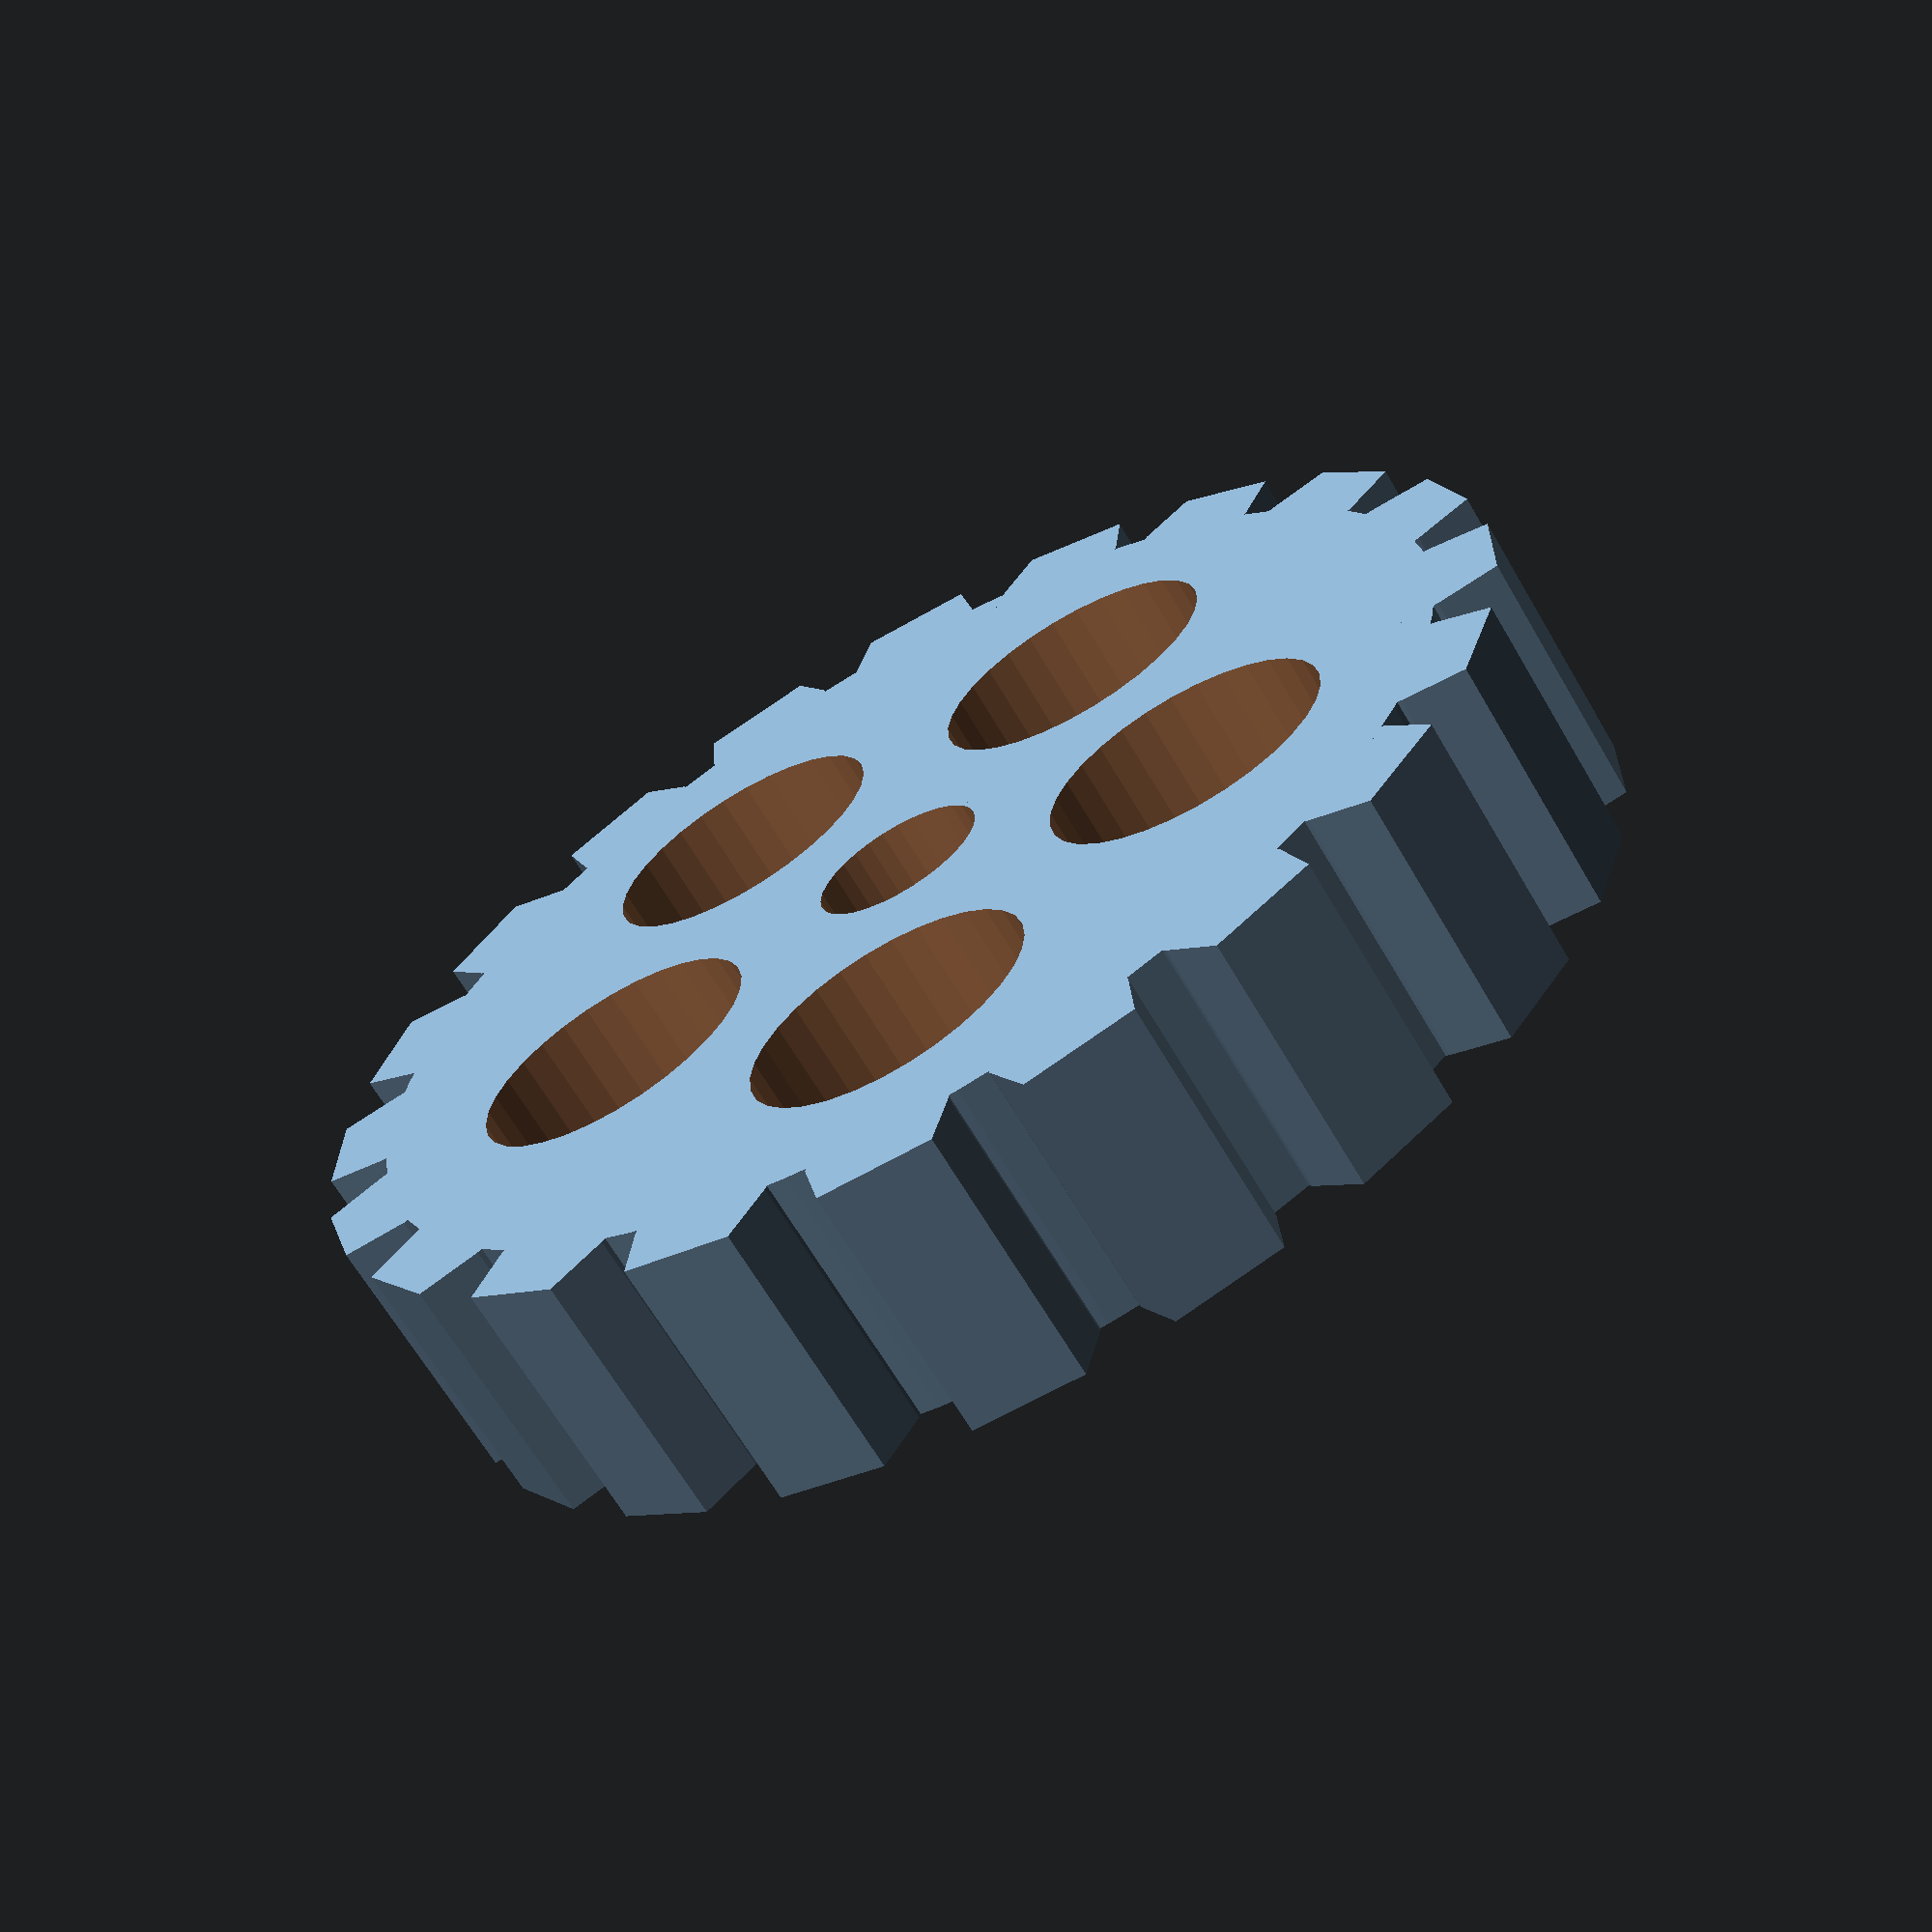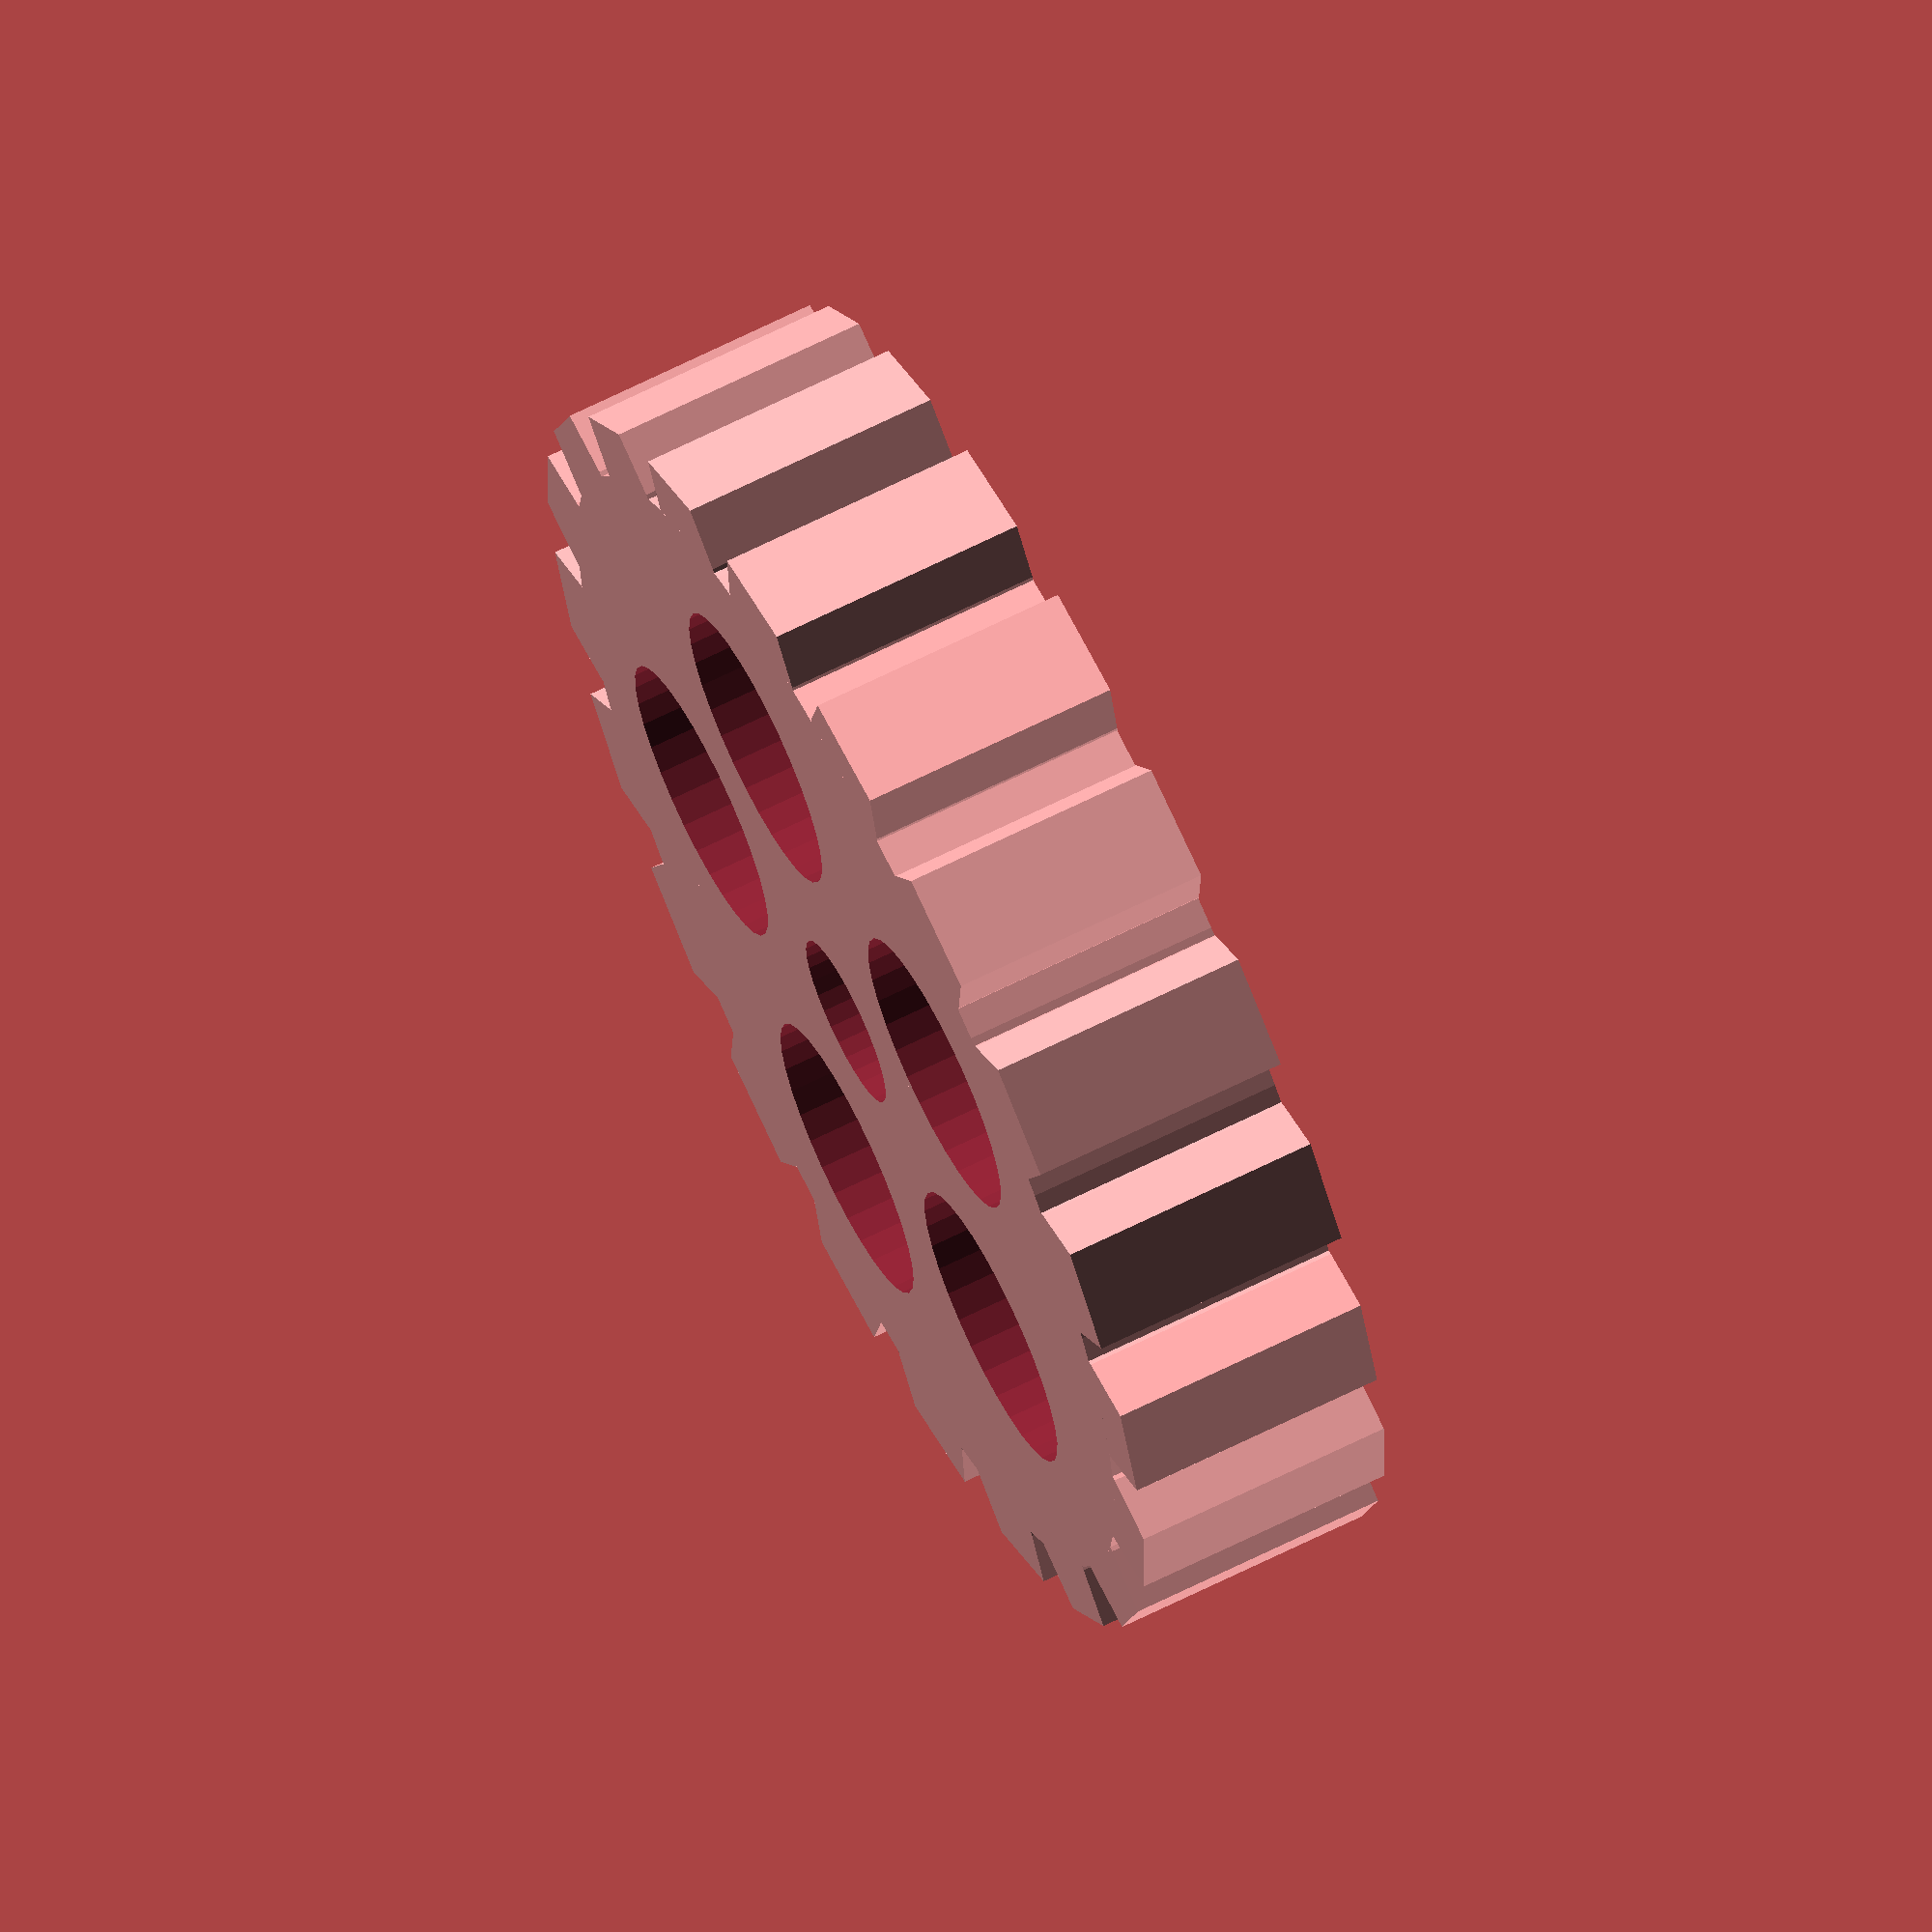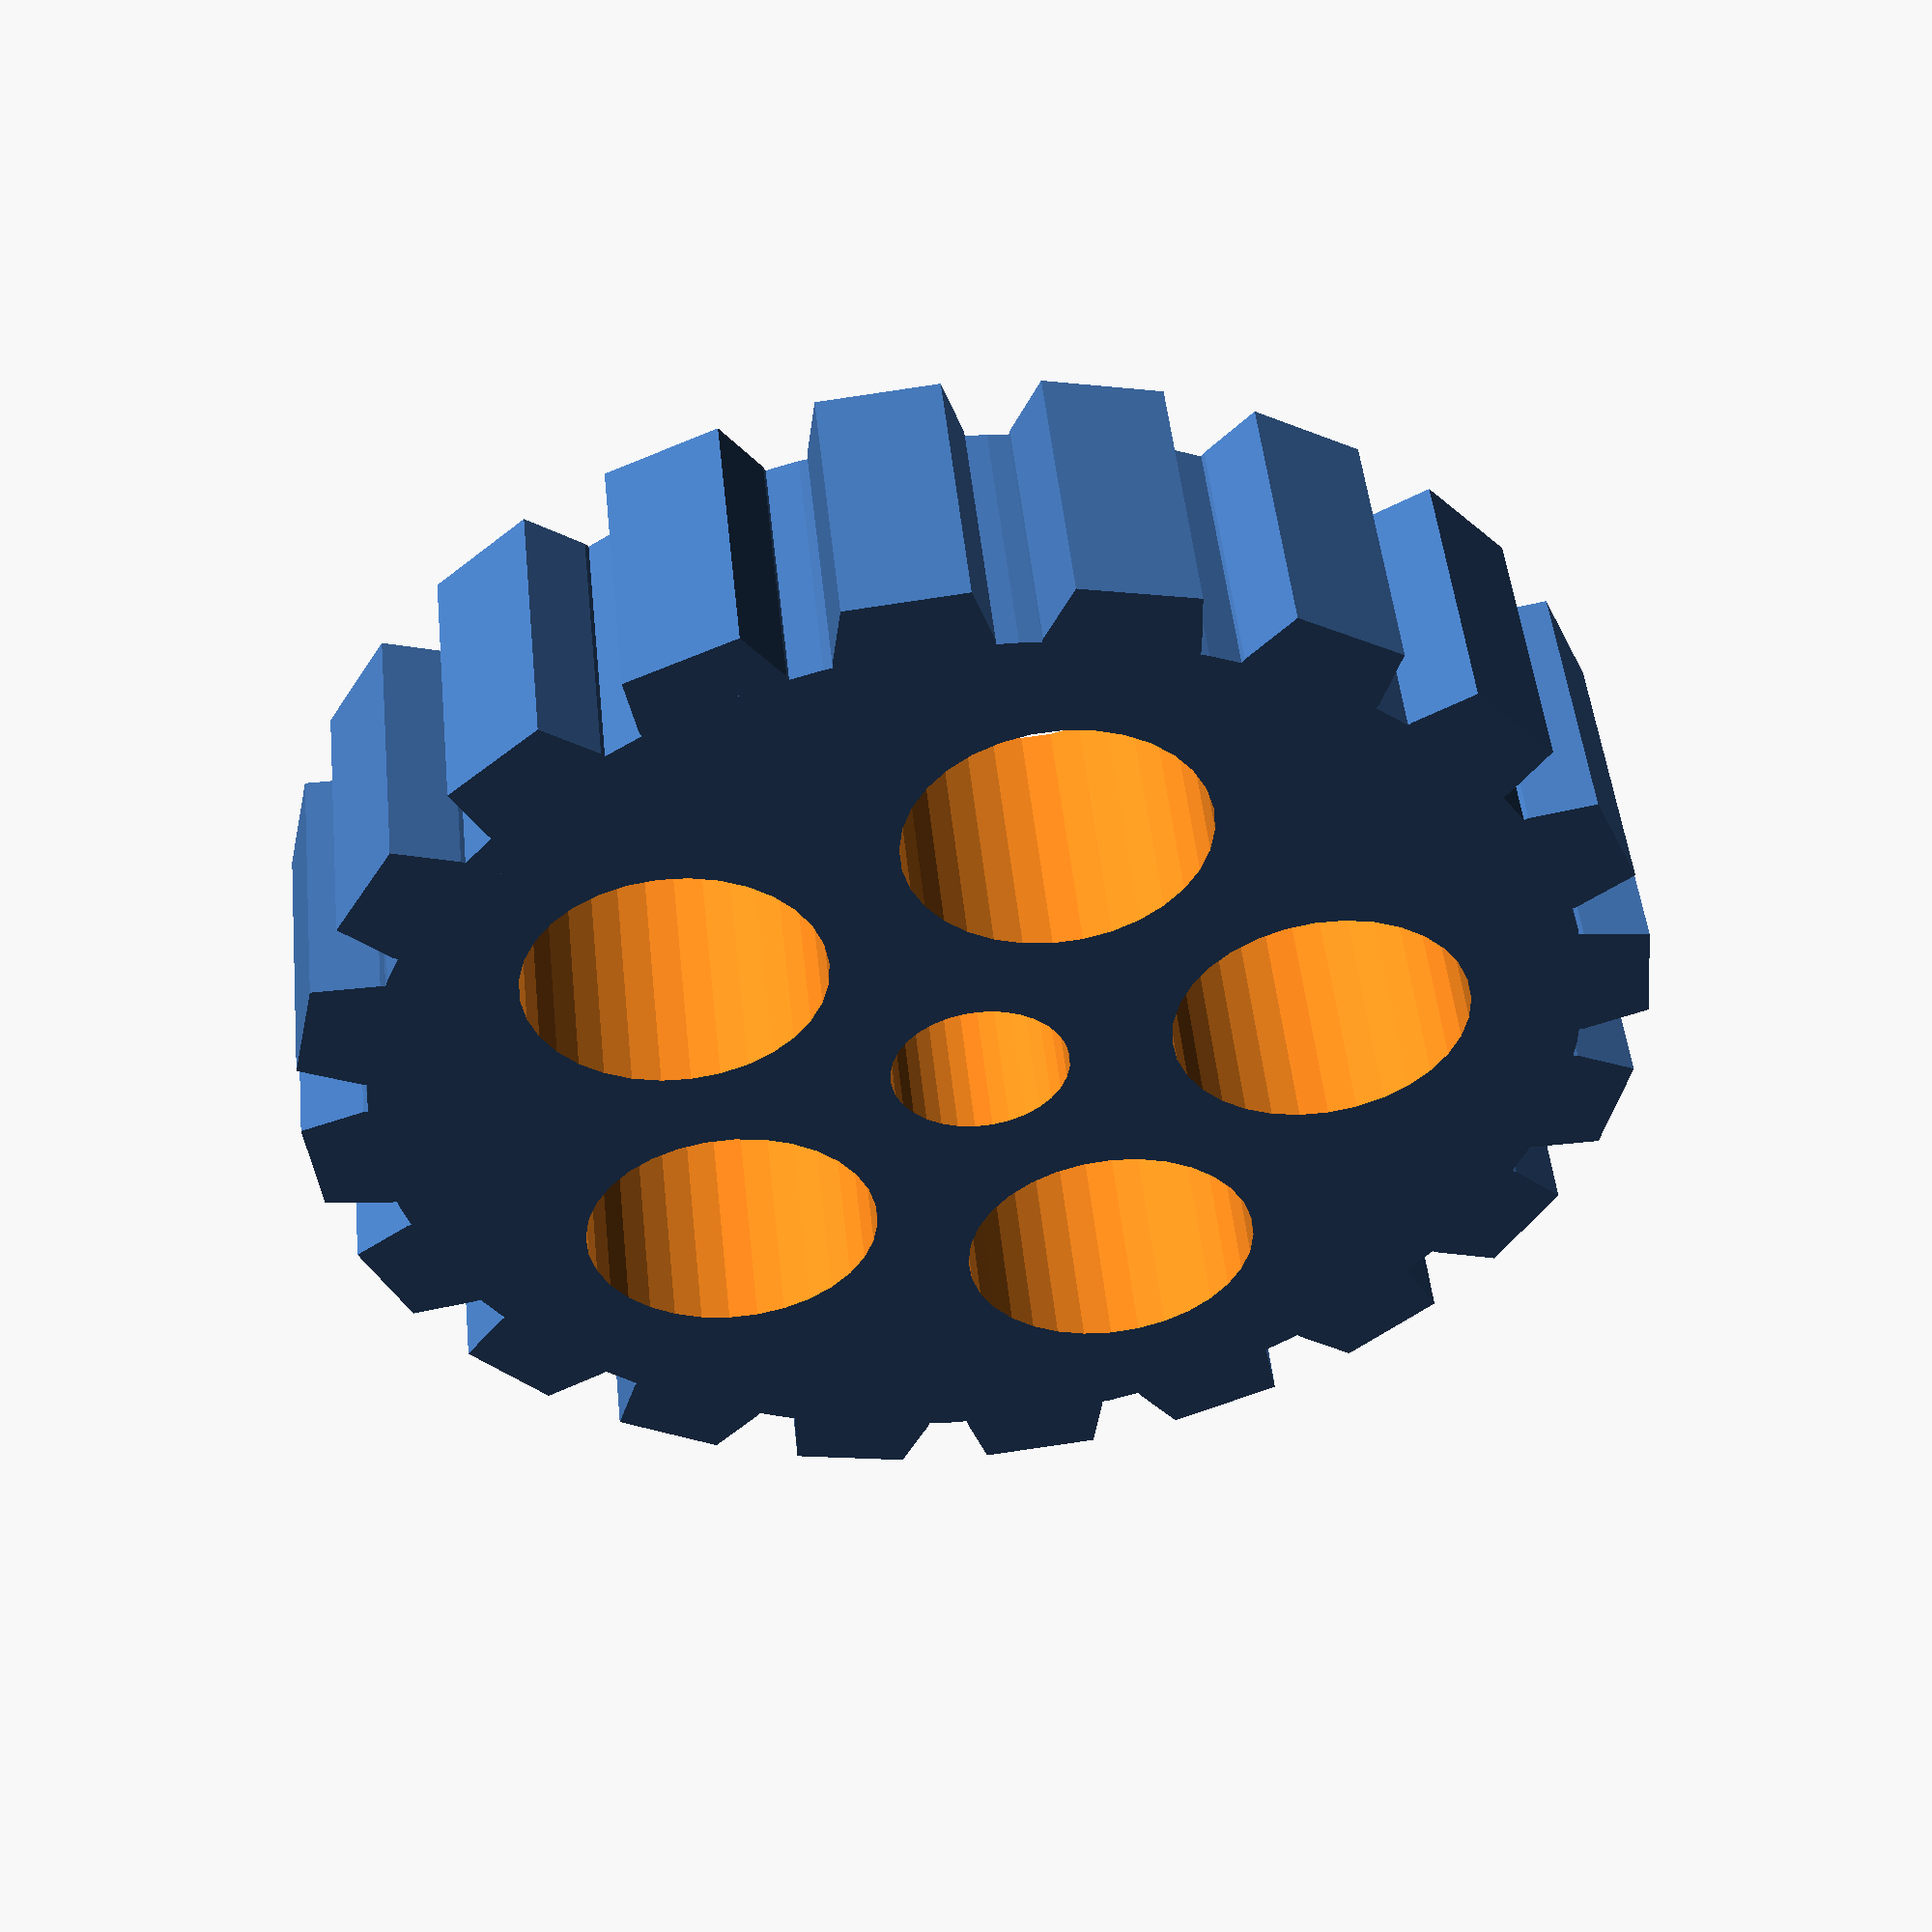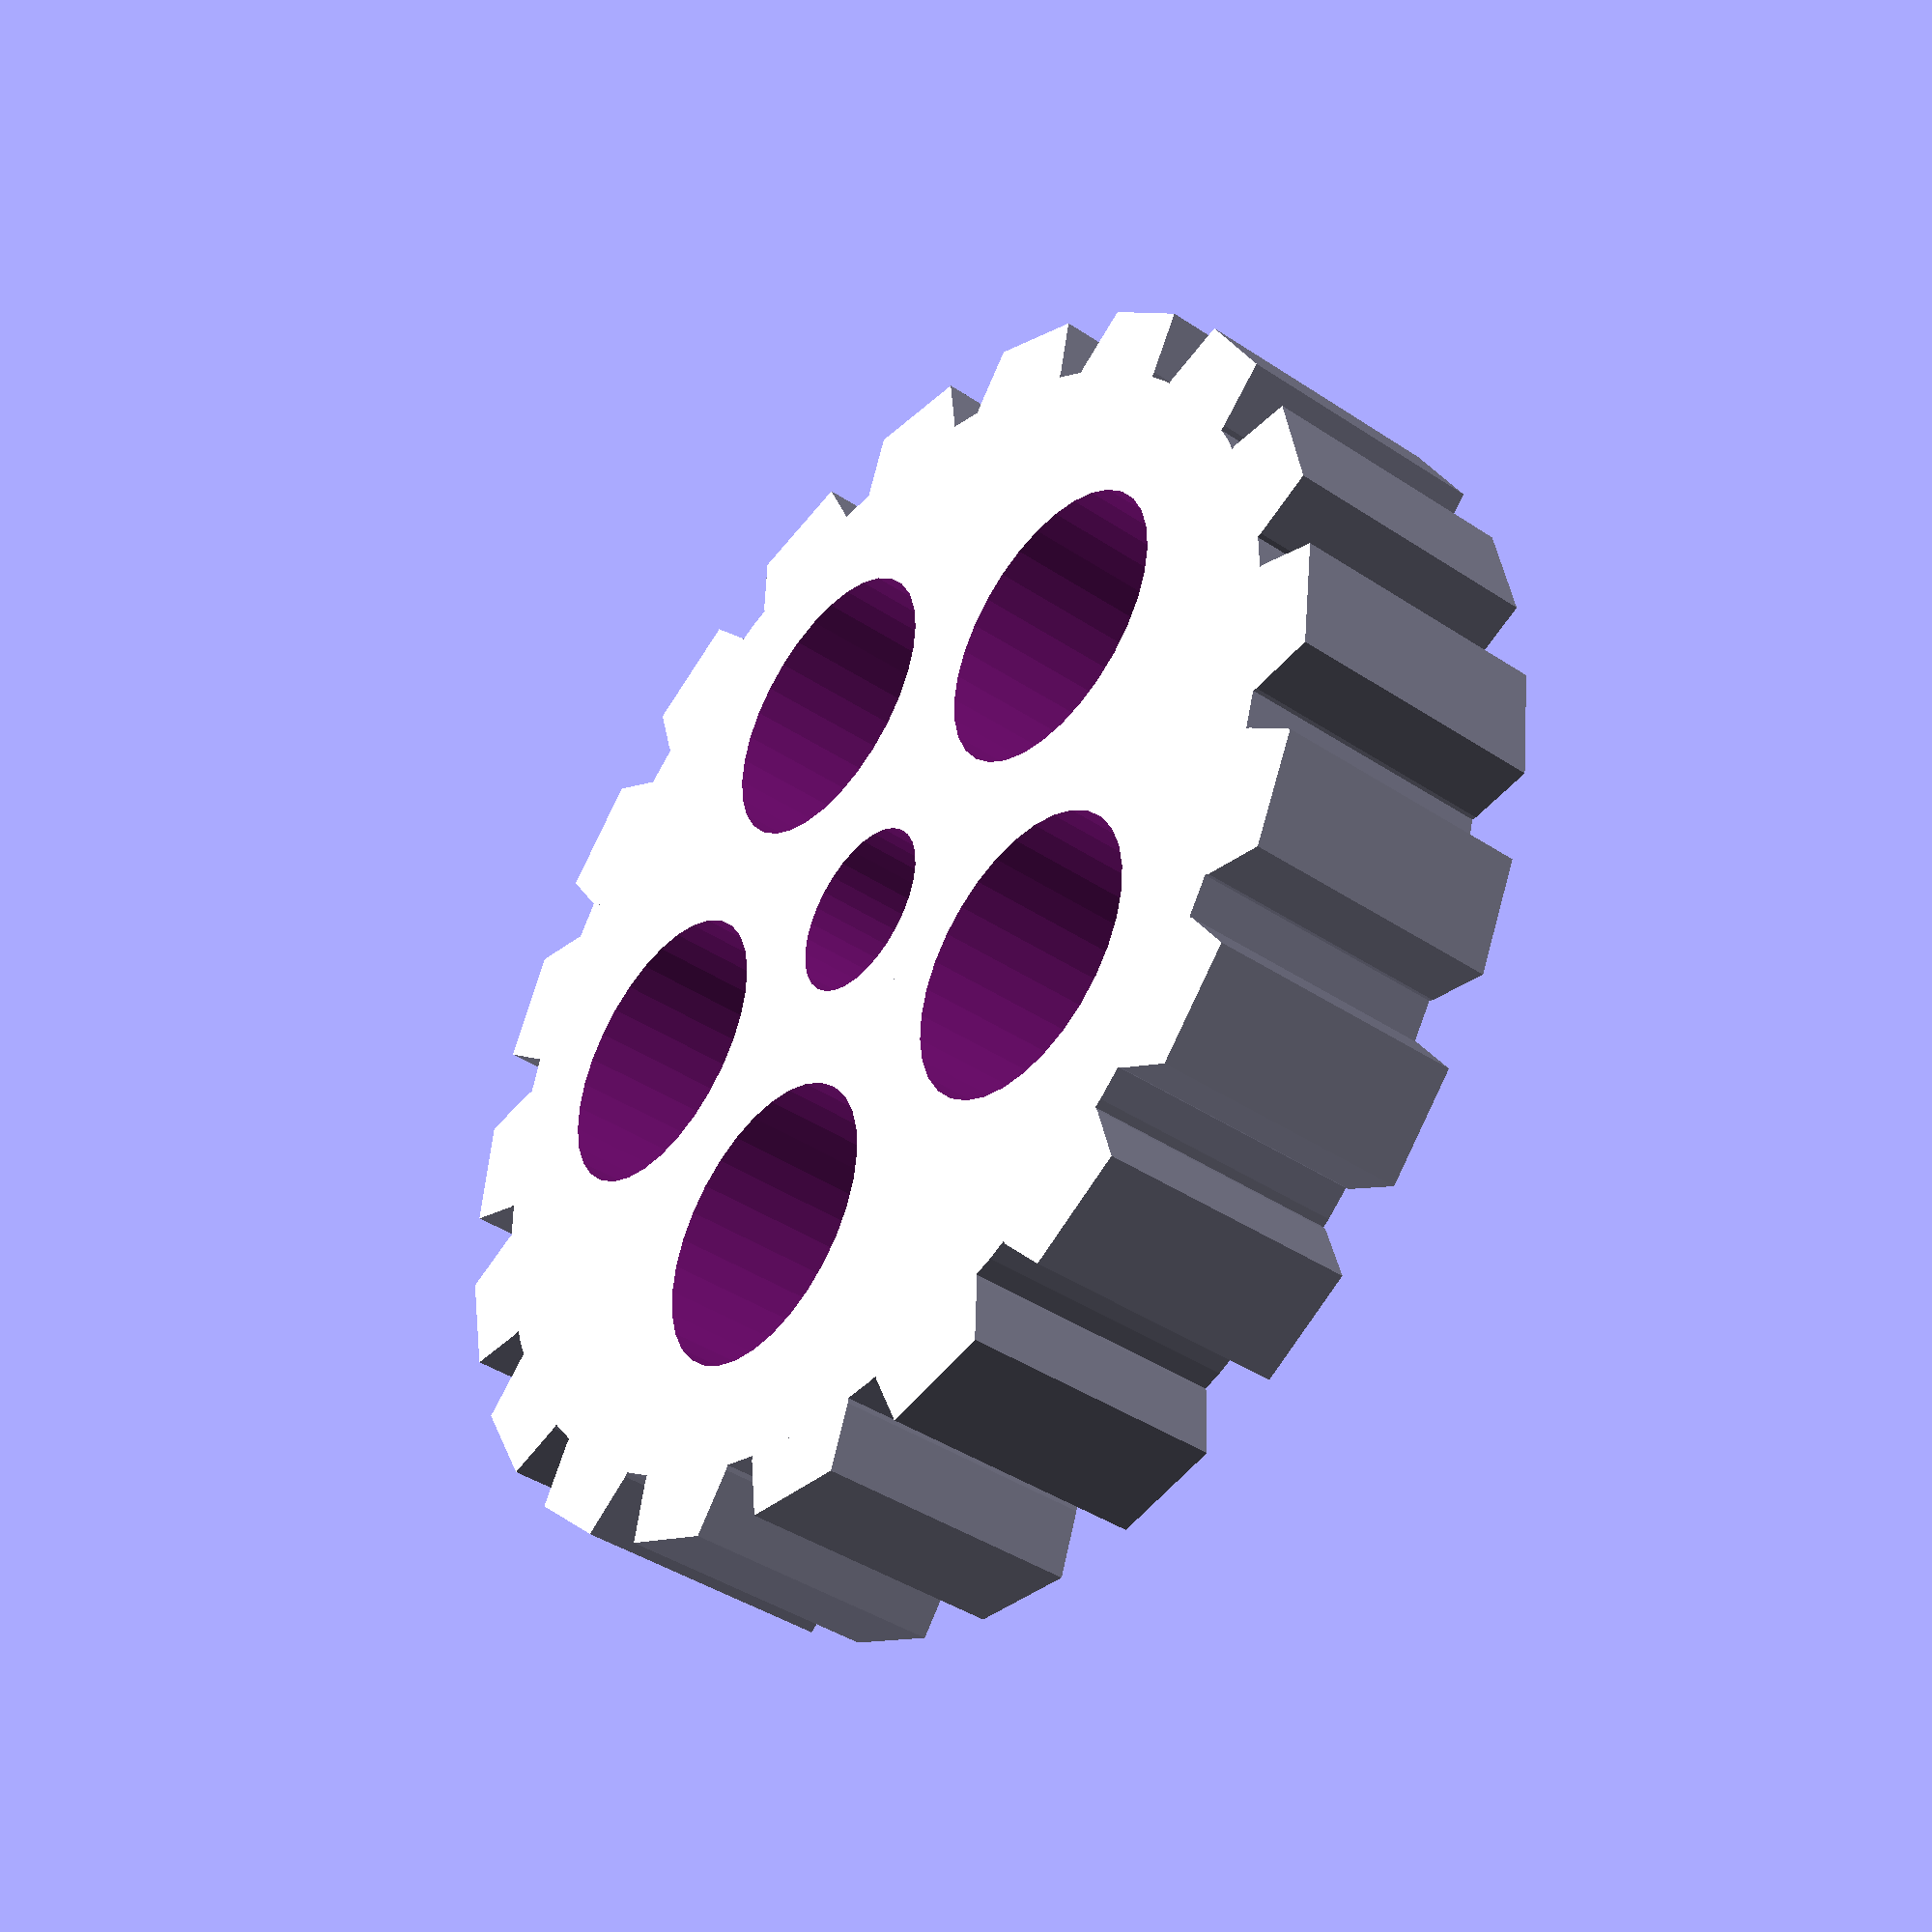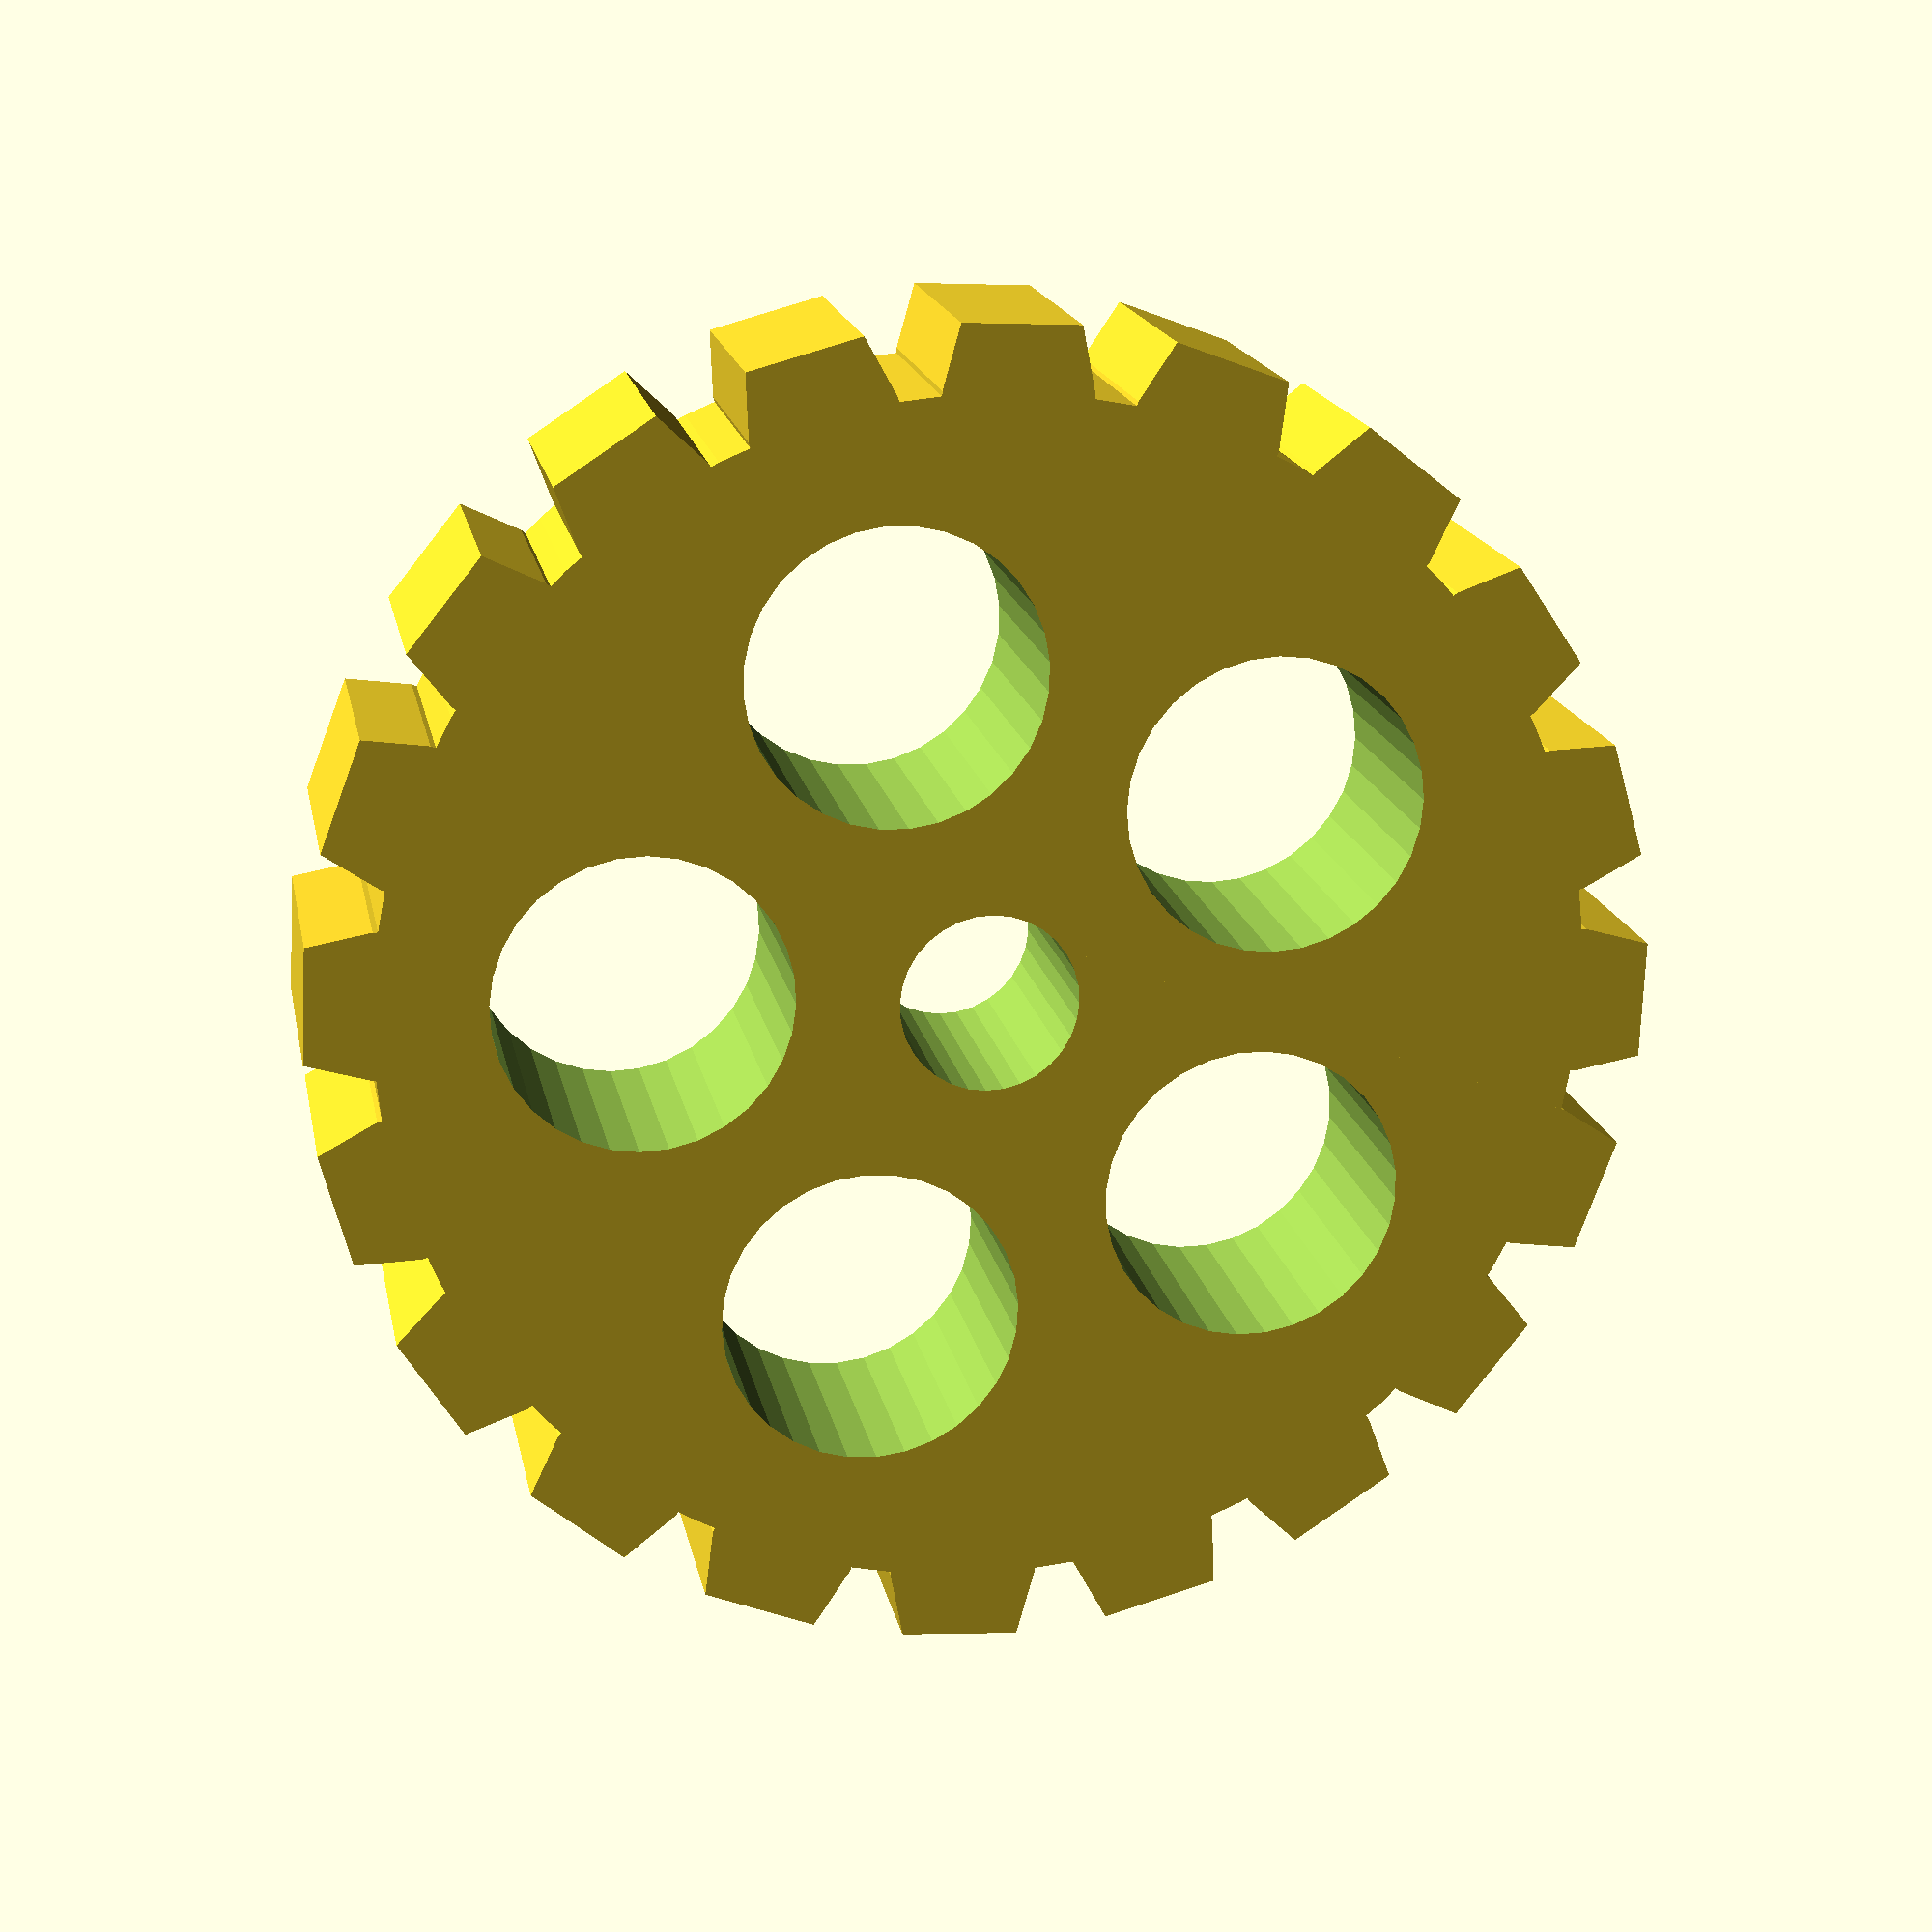
<openscad>
fudge_ir = -0.01;
fudge_or = 0.0;
fudge_botwd = 0.0;
fudge_topwd = 0.0;

module mxl_pulley (h, nteeth, fancy=true, flange_r=0, flange_angle=45, flange_extrude=0){
	pulley(h=h, nteeth=nteeth, h1=0.02, pitch=0.08, angle=40, toothwd=0.045, fancy=fancy, flange_r=flange_r, flange_angle=flange_angle, flange_extrude=flange_extrude);
}

module xl_pulley (h, nteeth, fancy=true, flange_r=0, flange_angle=45, flange_extrude=0){
	pulley(h=h, nteeth=nteeth, h1=0.05, thick=0.04, pitch=0.2, angle=50, toothwd=0.101, fancy=fancy, flange_r=flange_r, flange_angle=flange_angle, flange_extrude=flange_extrude);
}

module l_pulley (h, nteeth, fancy=true, flange_r=0, flange_angle=45, flange_extrude=0){
	pulley(h=h, nteeth=nteeth, h1=0.075, pitch=0.375, angle=40, toothwd=0.183, fancy=fancy, flange_r=flange_r, flange_angle=flange_angle, flange_extrude=flange_extrude);
}

module h_pulley (h, nteeth, fancy=true, flange_r=0, flange_angle=45, flange_extrude=0){
	pulley(h=h, nteeth=nteeth, h1=0.09, pitch=0.5, angle=40, toothwd=0.241, fancy=fancy, flange_r=flange_r, flange_angle=flange_angle, flange_extrude=flange_extrude);
}

module xh_pulley (h, nteeth, fancy=true, flange_r=0, flange_angle=45, flange_extrude=0){
	pulley (h=h, nteeth=nteeth, h1=0.25, pitch=0.875, angle=40, toothwd=0.495, fancy=fancy, flange_r=flange_r, flange_angle=flange_angle, flange_extrude=flange_extrude);
}
	
module pulley (h, nteeth, h1, thick, pitch, angle, toothwd, fancy, flange_r, flange_angle, flange_extrude){
	flange_ht = flange_r / tan(flange_angle);
	echo(flange_angle);
	echo(flange_r);
	echo(flange_extrude);
	a = pitch - toothwd;
	z_orig = 90 - (angle/2);
	t_orig = a + 2 * h1/tan(z_orig);

	phi = ((fancy==true)? 360.0/nteeth : 0);
	angle = angle - phi/2;
	pr = (nteeth * pitch)/(2*3.1415926);	// pitch radius
	or = pr - thick/2 + fudge_or;			// outer radius
	ir = pr - thick/2 - h1 + fudge_ir;	// inner radius
	z = 90 - (angle/2);
	t = a + 2 * h1/tan(z);
	tdiff = t_orig - t;
	b = a + tdiff;
	for (i=[0:nteeth-1]){
		rotate([0,0,i*(360.0/nteeth)]){
			translate([-t/2,0,flange_ht+flange_extrude]){
				linear_extrude(height=h){
					polygon(points=[[0,0],[0,ir],[(t-b)/2, or], [b + (t-b)/2, or], [t, ir], [t, 0]]);
				}
			}
		}
	}
/*
	cylinder(r=flange_r + r_base + h1, h=flange_extrude, $fn=64);	// lower extrude
	translate([0,0,flange_extrude]){	// lower sloped
		cylinder(r1=flange_r + r_base + h1, r2=r_base + h1, h=flange_ht, $fn=64);
	}
*/

	translate([0,0,flange_ht + flange_extrude]){	// main cylinder
		cylinder(r=ir, h=h, $fn=64);
	}

/*
	translate([0,0,flange_ht+h+flange_extrude]){	// upper sloped
		cylinder(r1=r_base + h1, r2=r_base + flange_r + h1, h=flange_ht, $fn=64);
	}
	translate([0,0,2*flange_ht+h+flange_extrude]){	// upper extrude
		cylinder(r=flange_r + r_base + h1, h=flange_extrude, $fn=64);
	}
*/
}

function tan (theta) = sin(theta)/cos(theta);

//translate([0,0,10]) clyinder (r=7.86/2, h=20, center=true, $fn=6);
nholes=5;
difference (){
	scale(25.4){ xl_pulley(h=0.25, nteeth=20, flange_r=0.1, flange_angle=45, flange_extrude=0.05, fancy=true);
	}

	cylinder(r=2.1, h=100, center=true, $fn=32);
	translate([0,0,16.5]) cylinder(r=4, h=10, center=true, $fn=6);
	for (i=[0:nholes-1]) {
		rotate([0,0,i*(360/nholes)]) {
			translate([8,0,0]) cylinder(r=3.5, h=100, center=true, $fn=32);
		}
	}

}
</openscad>
<views>
elev=245.5 azim=124.8 roll=329.7 proj=p view=wireframe
elev=293.5 azim=90.4 roll=243.3 proj=o view=solid
elev=130.3 azim=221.8 roll=6.0 proj=p view=solid
elev=221.8 azim=295.3 roll=128.7 proj=p view=wireframe
elev=344.0 azim=182.6 roll=350.0 proj=p view=solid
</views>
